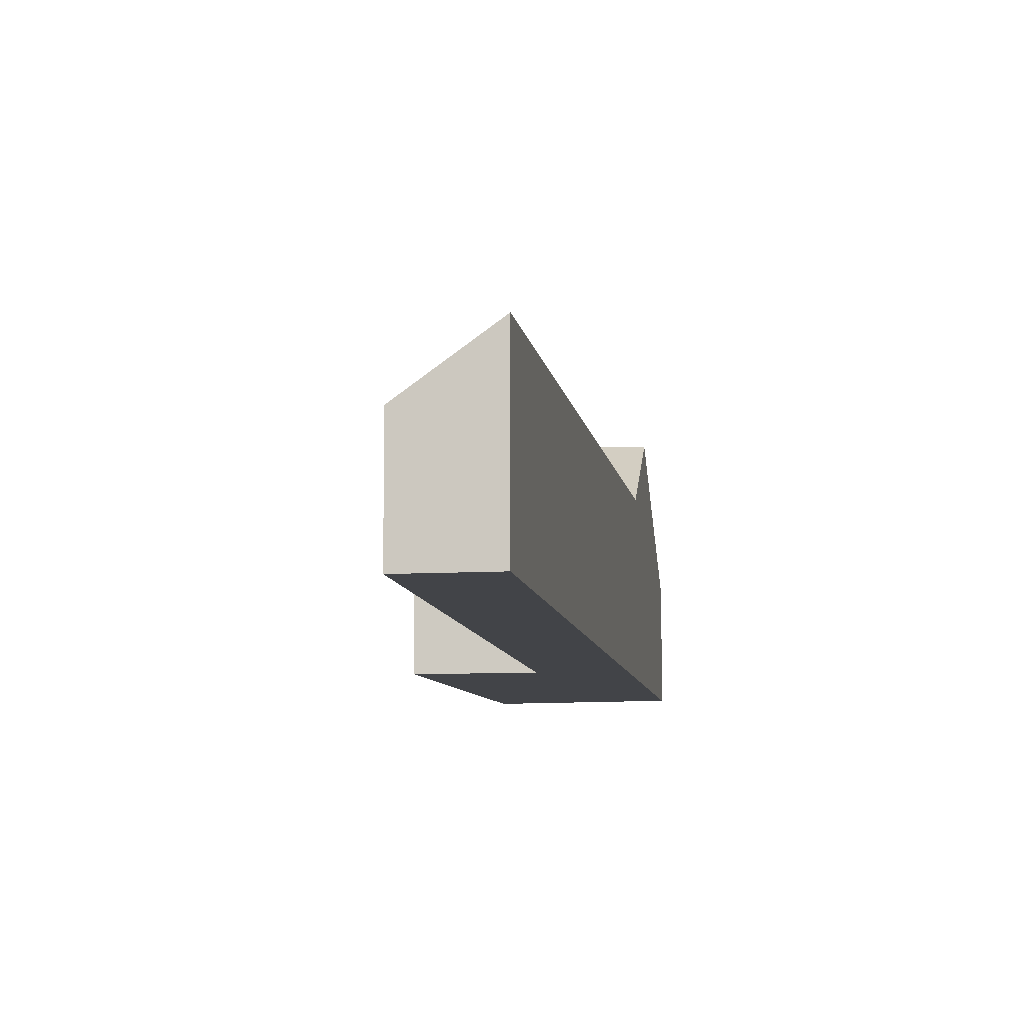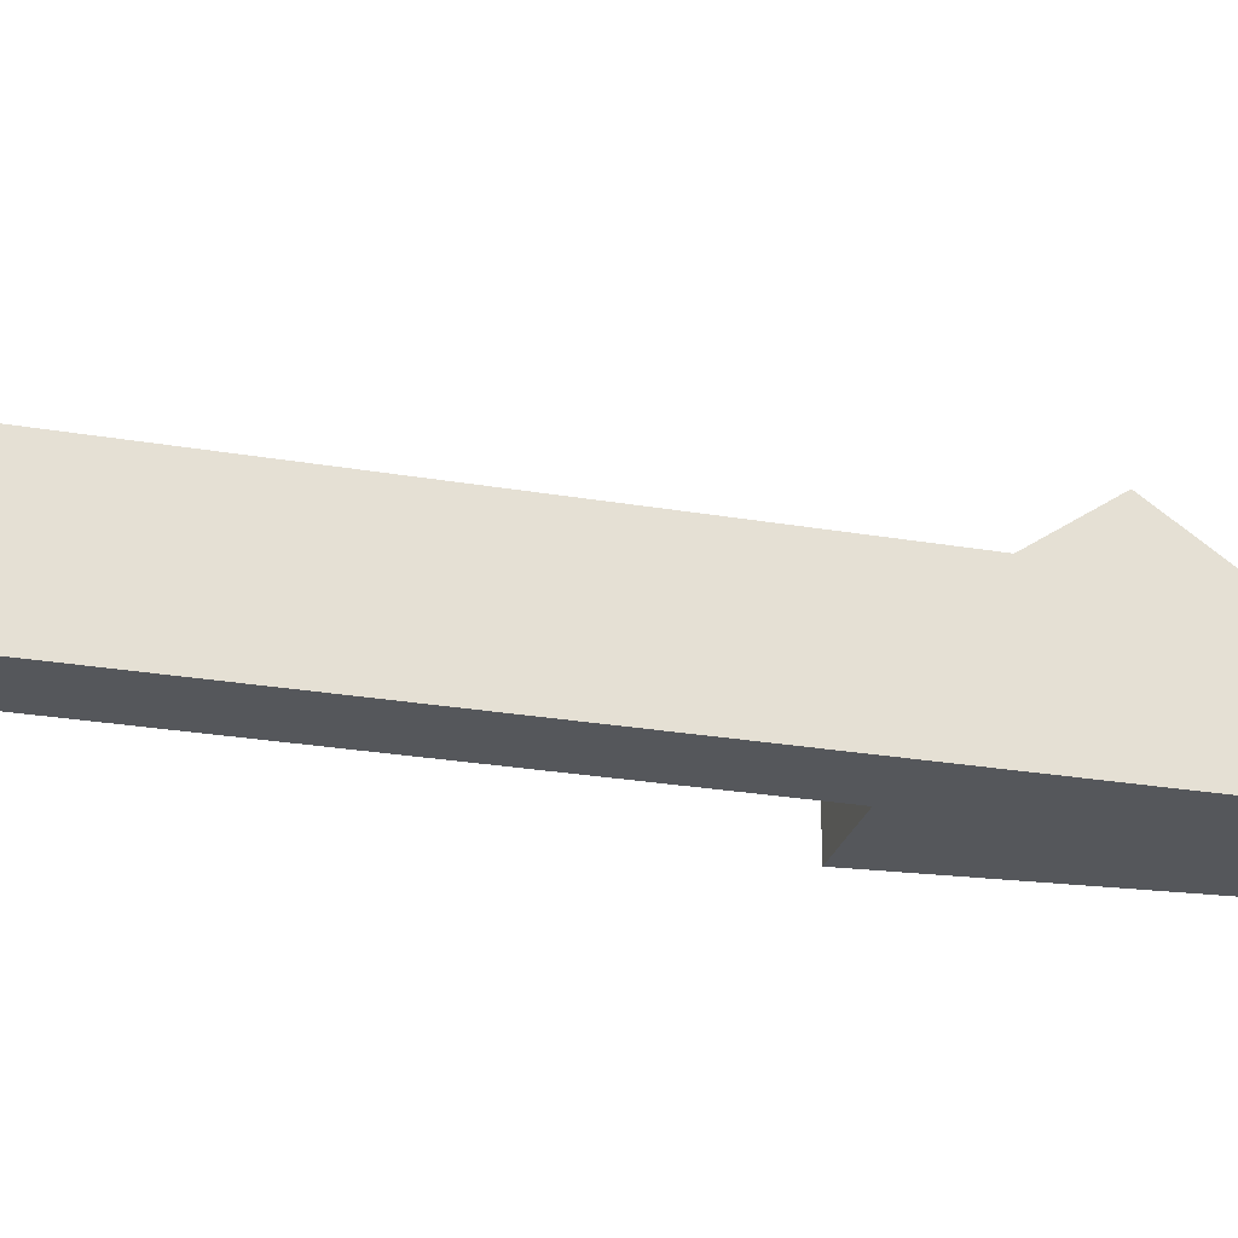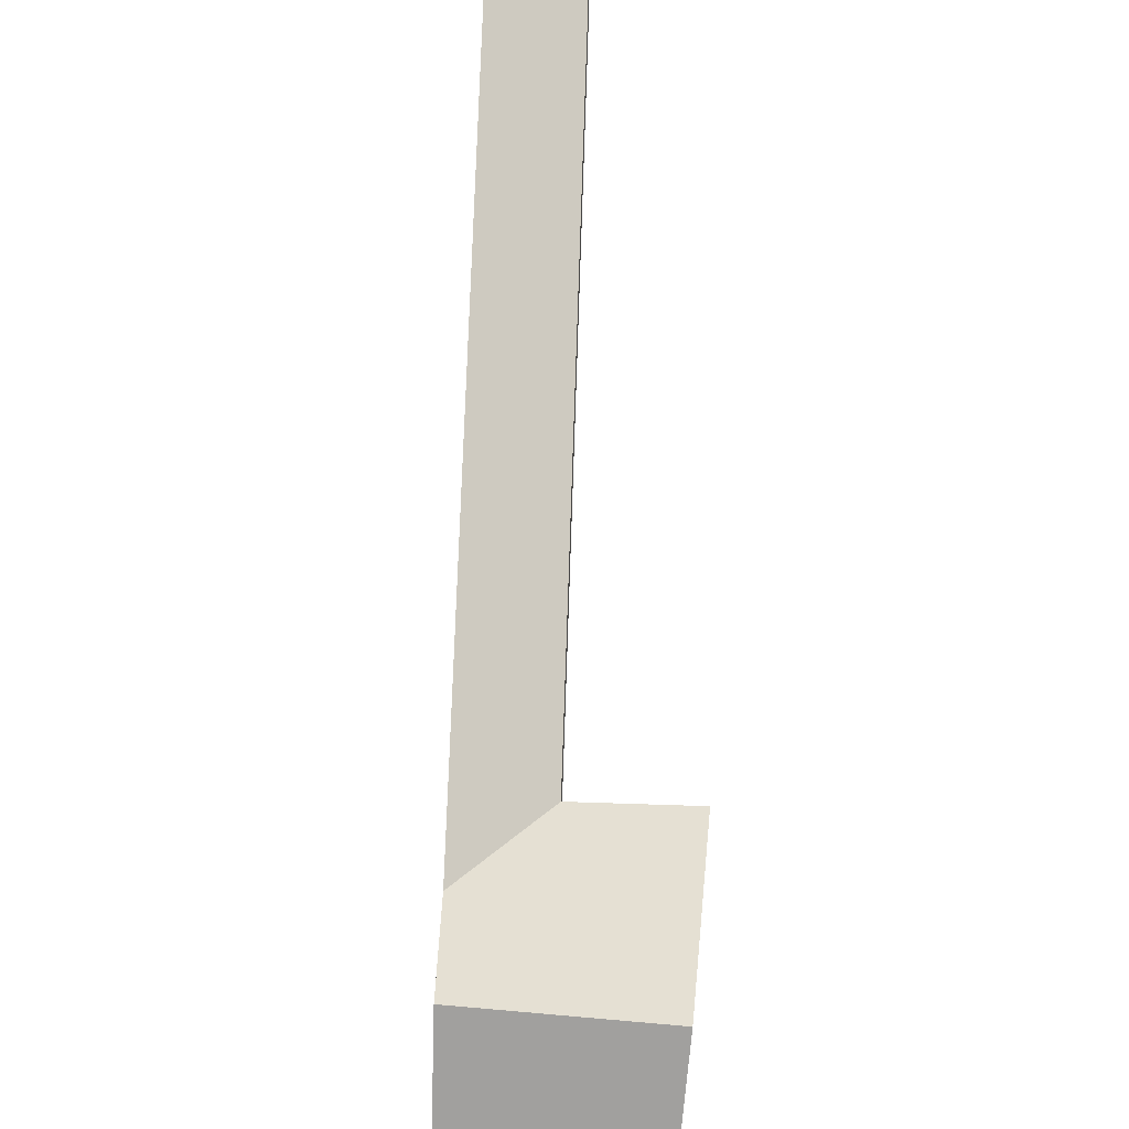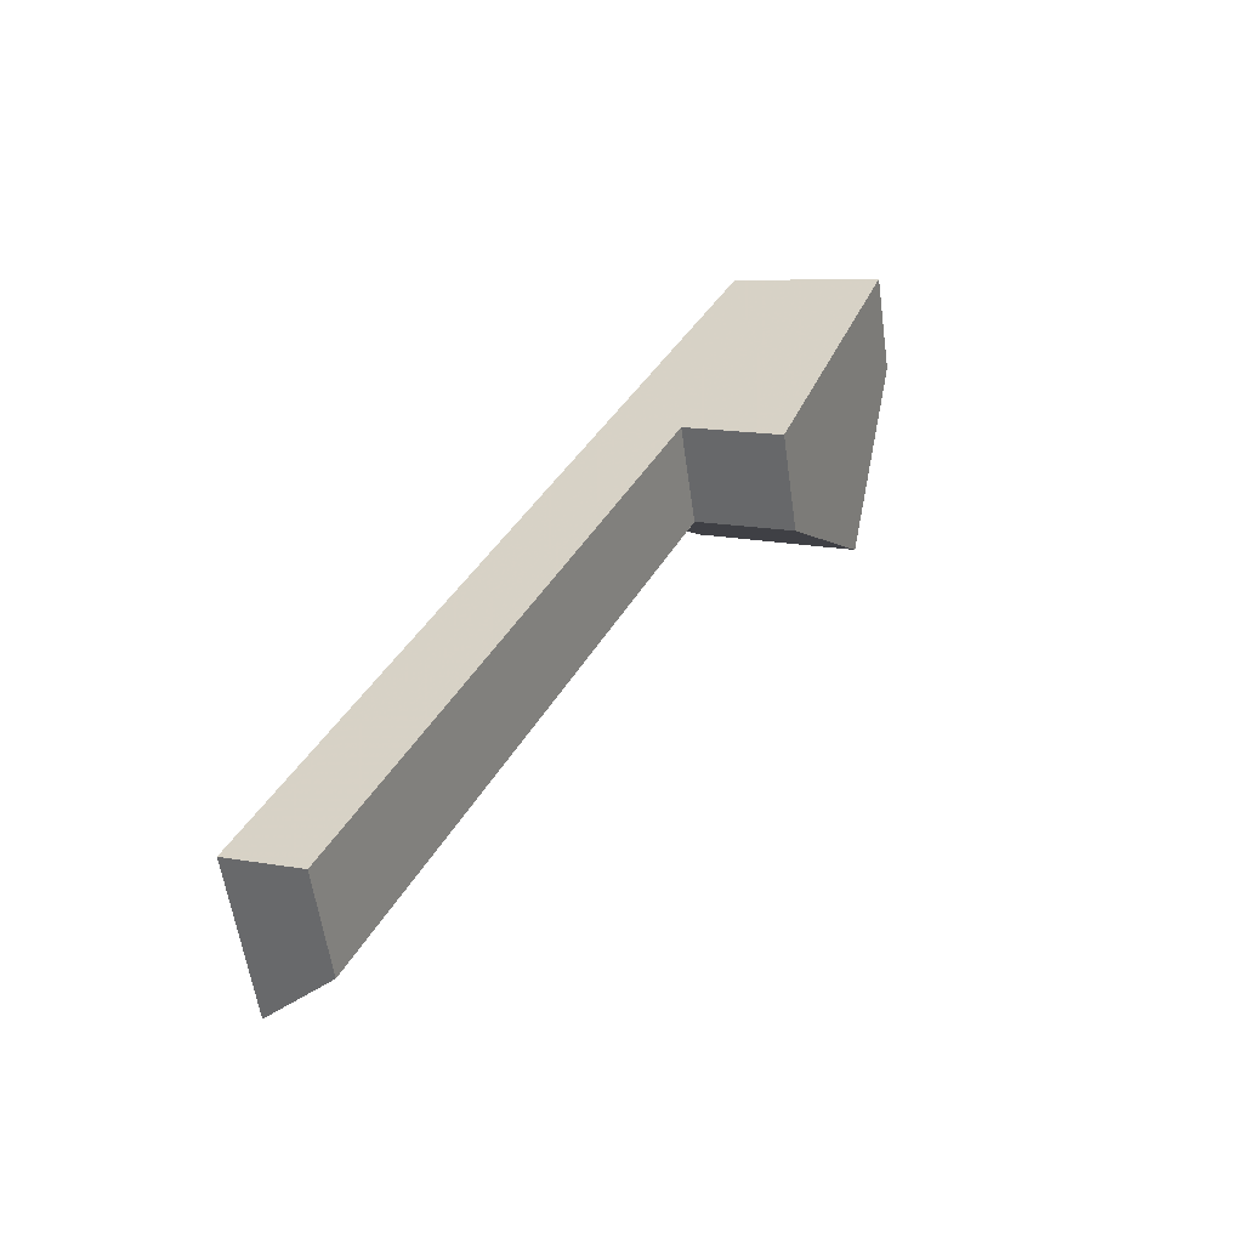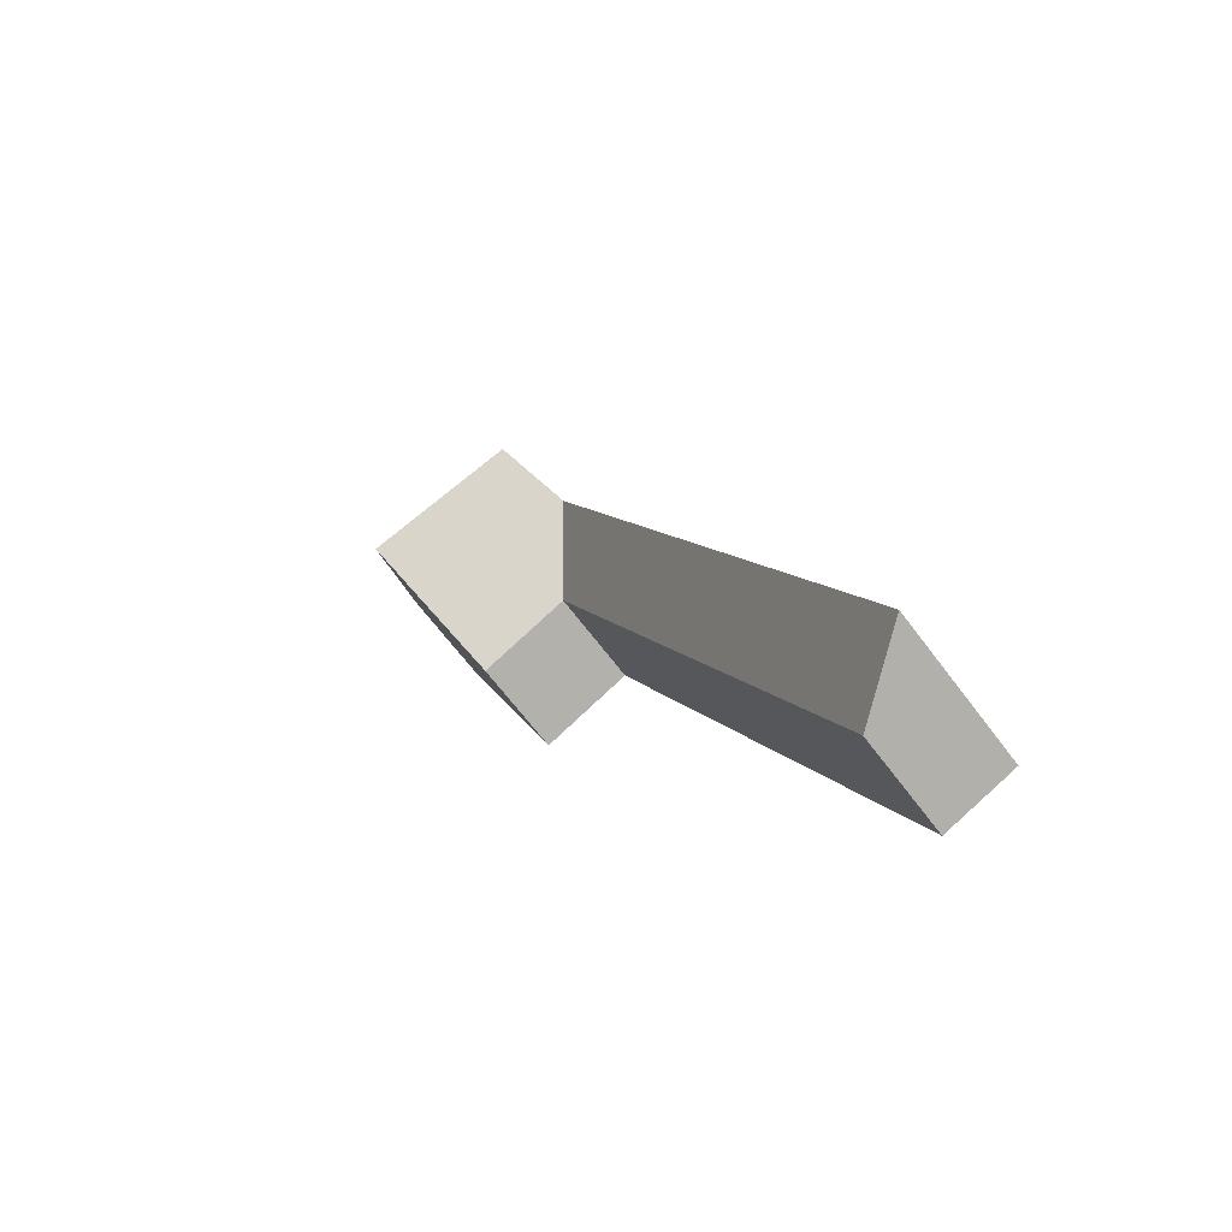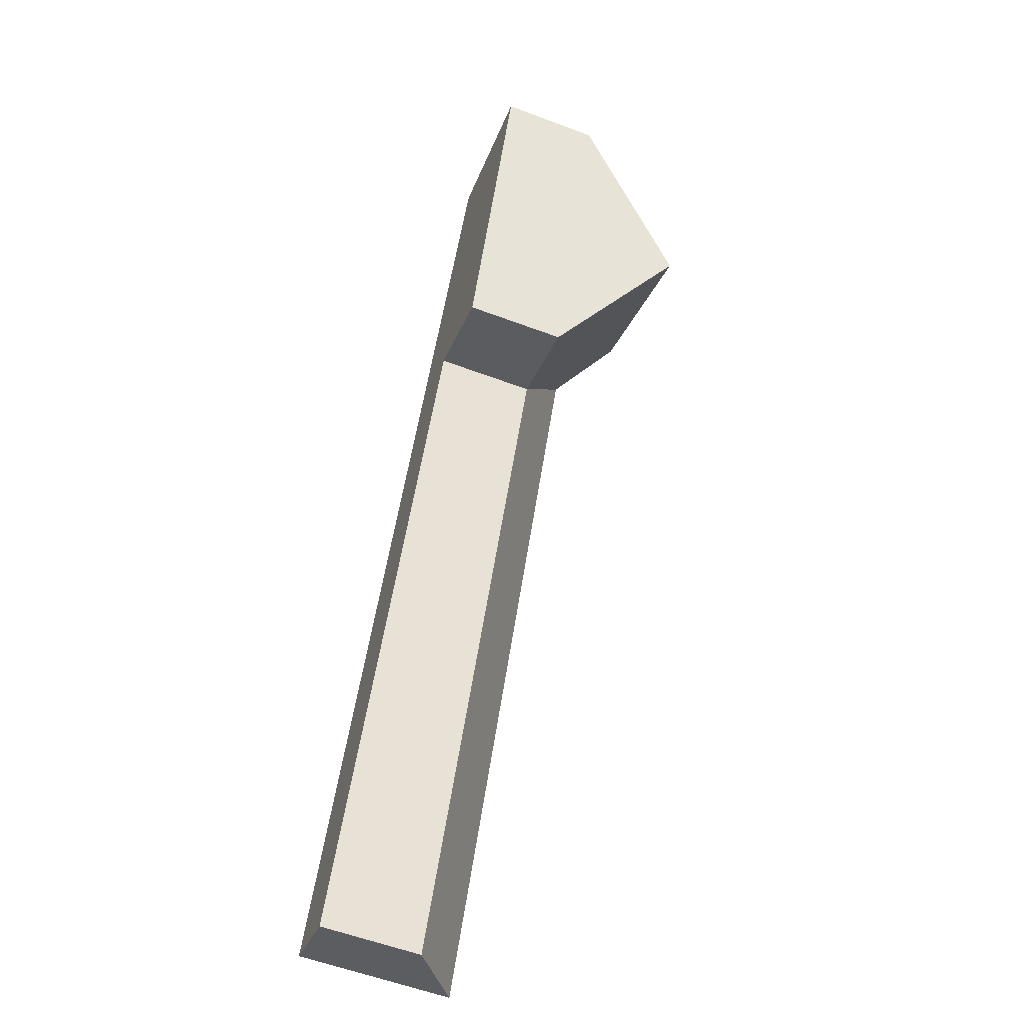
<metadata>
{"format":"obj","ext":"obj","renderer":"f3d","projection":"perspective","resolution":1024,"background":"white","views":[{"elev":-8.1,"azim":-147.9,"up":"+Y"},{"elev":-26.8,"azim":-80.8,"up":"+Y"},{"elev":72.6,"azim":26.0,"up":"+Y"},{"elev":-59.1,"azim":8.0,"up":"+Z"},{"elev":-66.2,"azim":-143.2,"up":"+Z"},{"elev":-58.1,"azim":68.8,"up":"+Z"}]}
</metadata>
<code>
v 4.44 -0.1451 2.433
v 4.292 -0.1451 2.101
v 4.292 -0.09205 2.101
v 4.44 -0.09205 2.433
v 4.292 -0.1451 2.101
v 4.255 -0.1451 2.116
v 4.255 -0.0641 2.116
v 4.292 -0.09205 2.101
v 4.474 -0.09205 2.605
v 4.439 -0.03265 2.527
v 4.42 -0.06412 2.486
v 4.255 -0.0641 2.116
v 4.474 -0.1451 2.605
v 4.255 -0.1451 2.116
v 4.44 -0.09205 2.433
v 4.49 -0.09205 2.411
v 4.49 -0.1451 2.411
v 4.44 -0.1451 2.433
v 4.255 -0.1451 2.116
v 4.292 -0.1451 2.101
v 4.44 -0.1451 2.433
v 4.474 -0.1451 2.605
v 4.49 -0.1451 2.411
v 4.551 -0.1451 2.581
v 4.551 -0.1451 2.581
v 4.551 -0.09205 2.581
v 4.474 -0.09205 2.605
v 4.474 -0.1451 2.605
v 4.52 -0.02884 2.496
v 4.49 -0.09205 2.411
v 4.52 -0.02884 2.496
v 4.551 -0.09205 2.581
v 4.551 -0.1451 2.581
v 4.49 -0.1451 2.411
f 1 2 3
f 1 3 4
f 5 6 7
f 5 7 8
f 9 10 11
f 9 11 12
f 13 9 14
f 14 9 12
f 11 4 3
f 11 3 7
f 15 16 17
f 15 17 18
f 19 20 21
f 22 19 21
f 22 21 23
f 24 22 23
f 25 26 27
f 25 27 28
f 29 10 9
f 29 9 26
f 10 29 16
f 10 16 4
f 10 4 11
f 30 31 32
f 30 32 33
f 30 33 34

</code>
